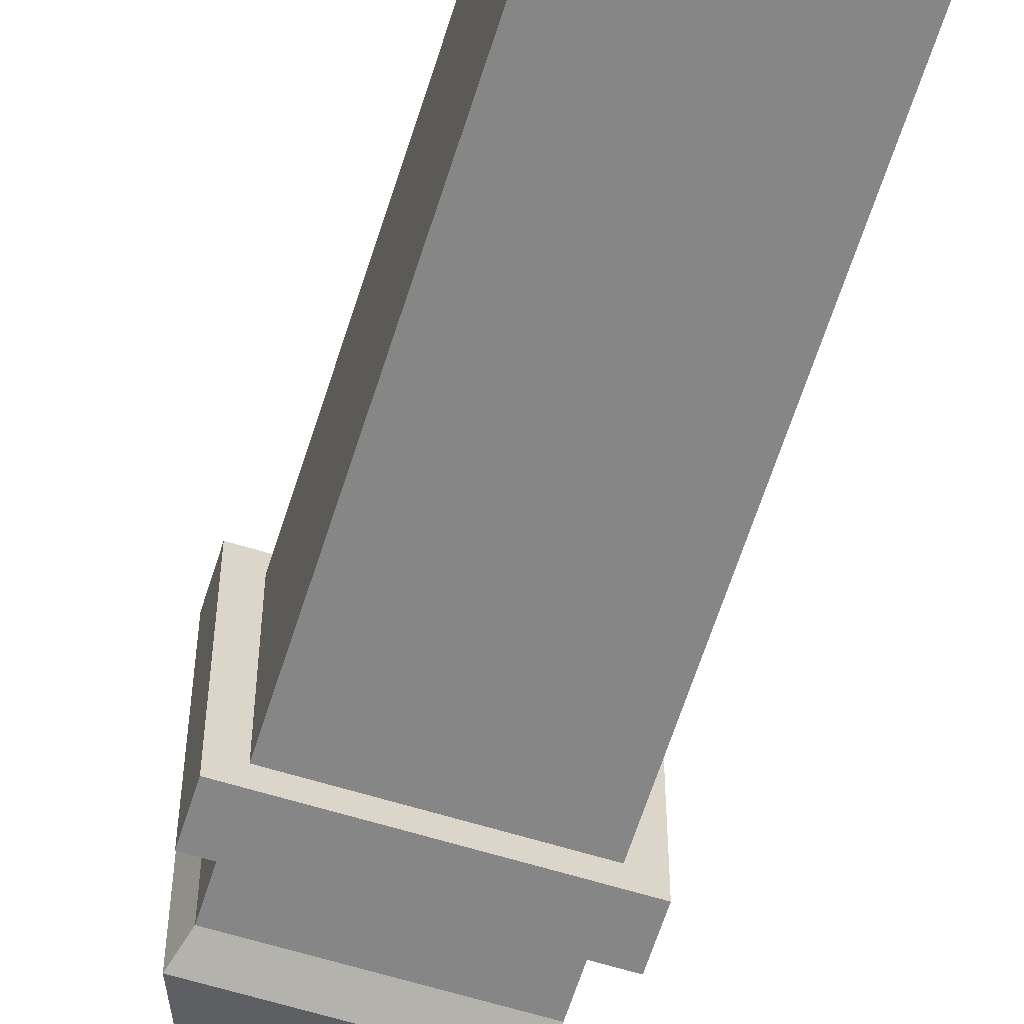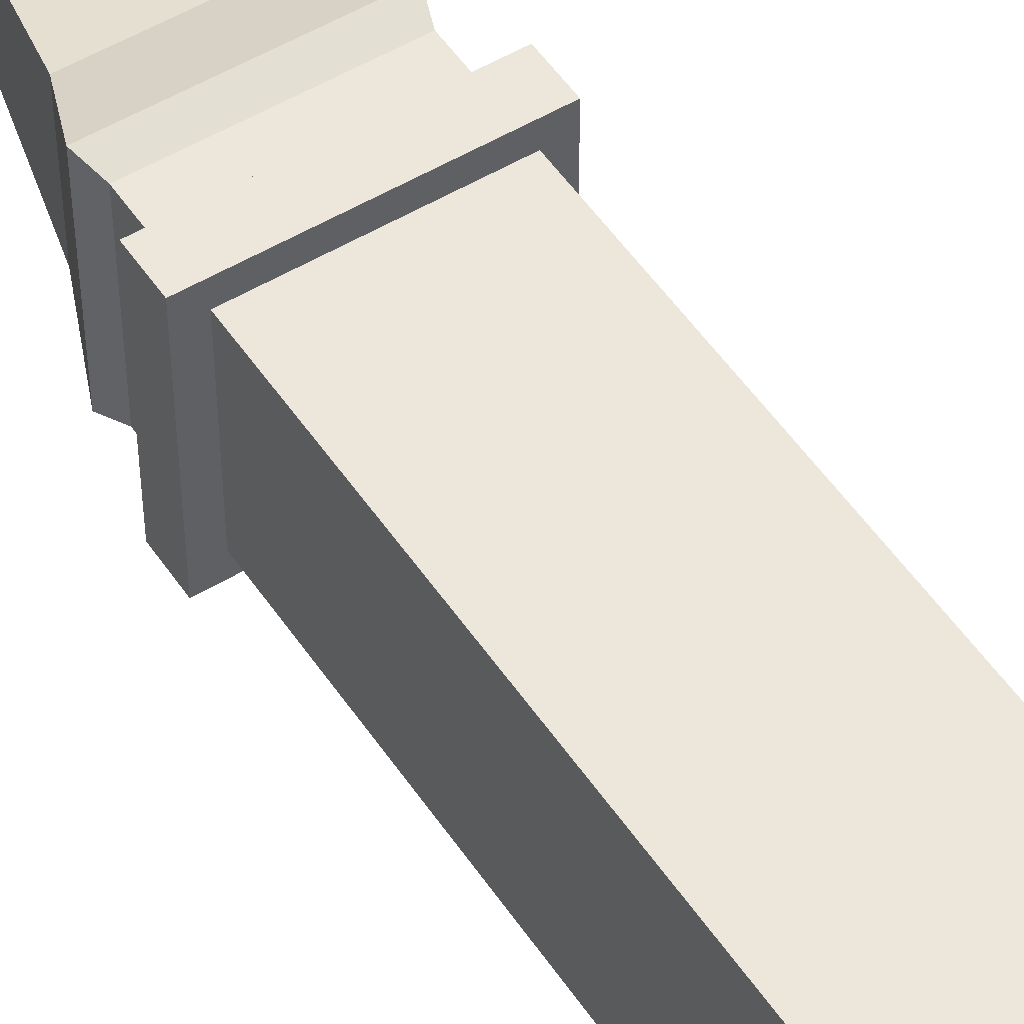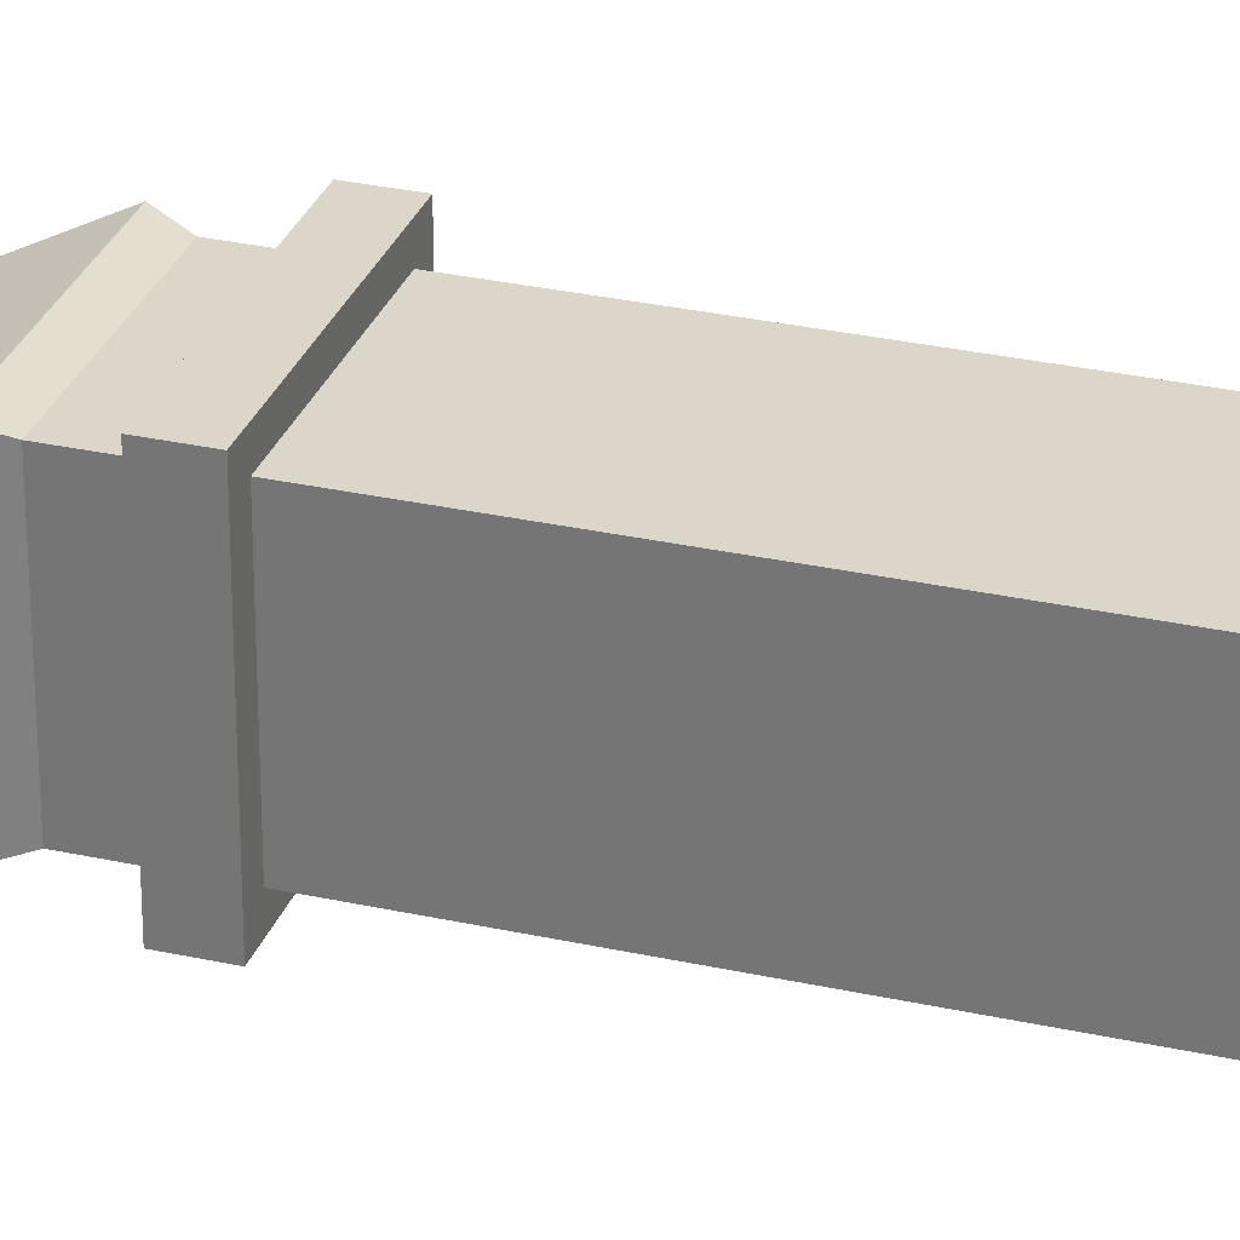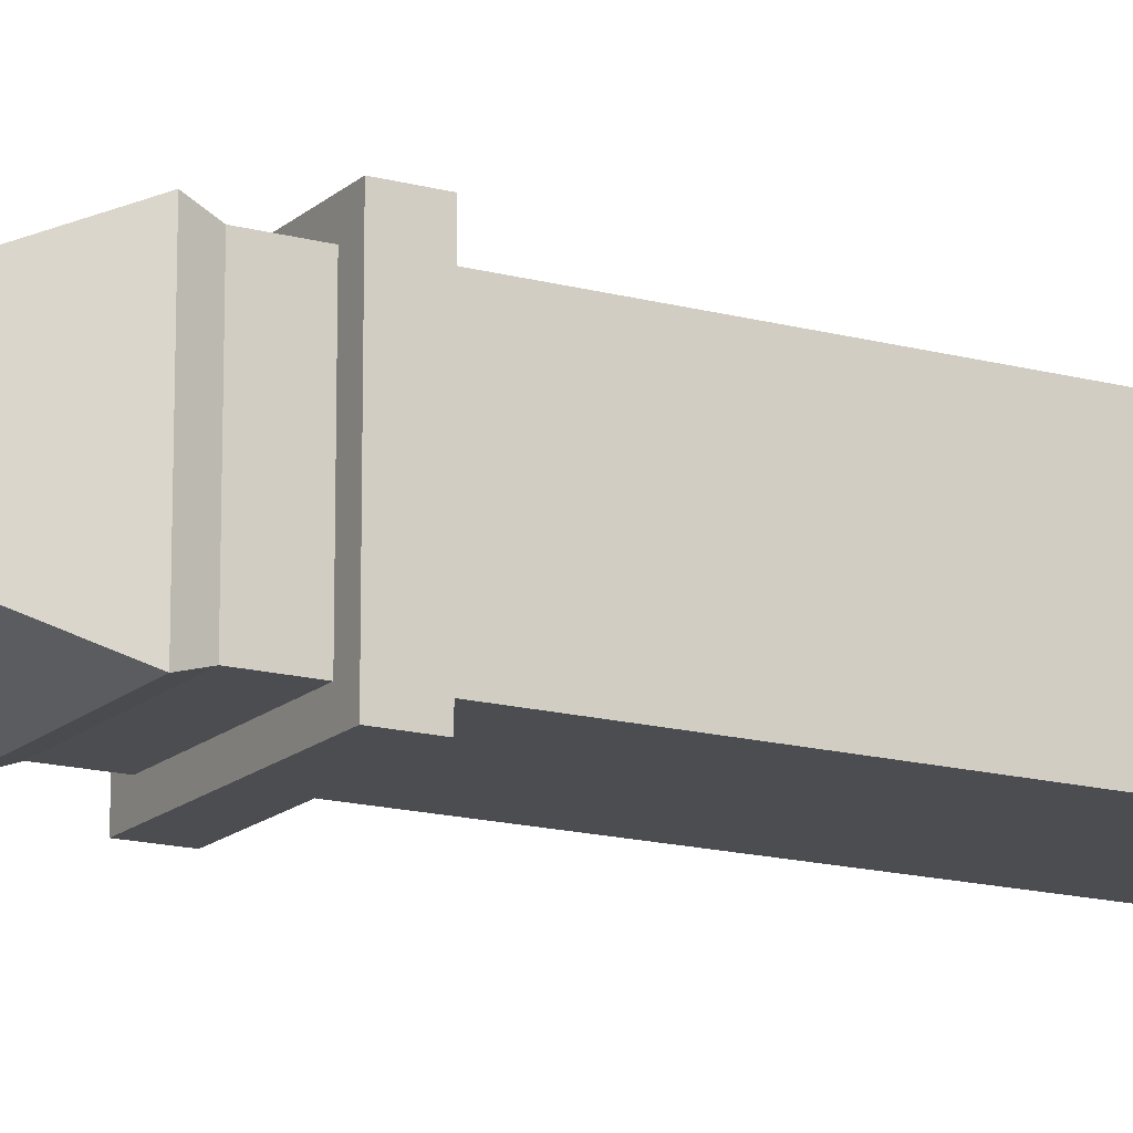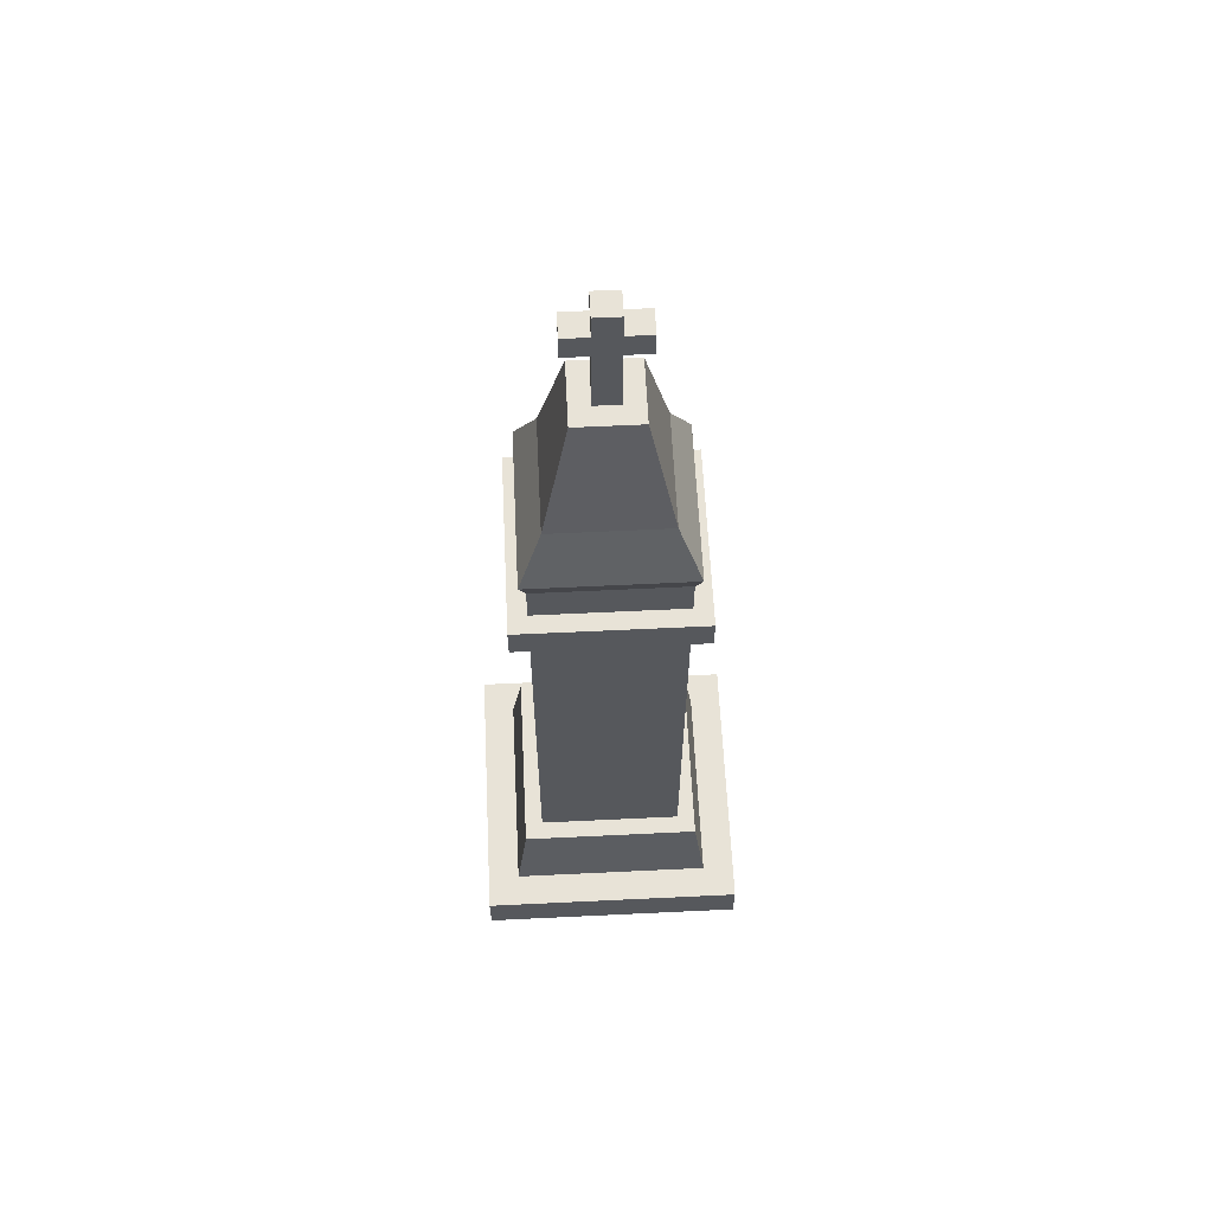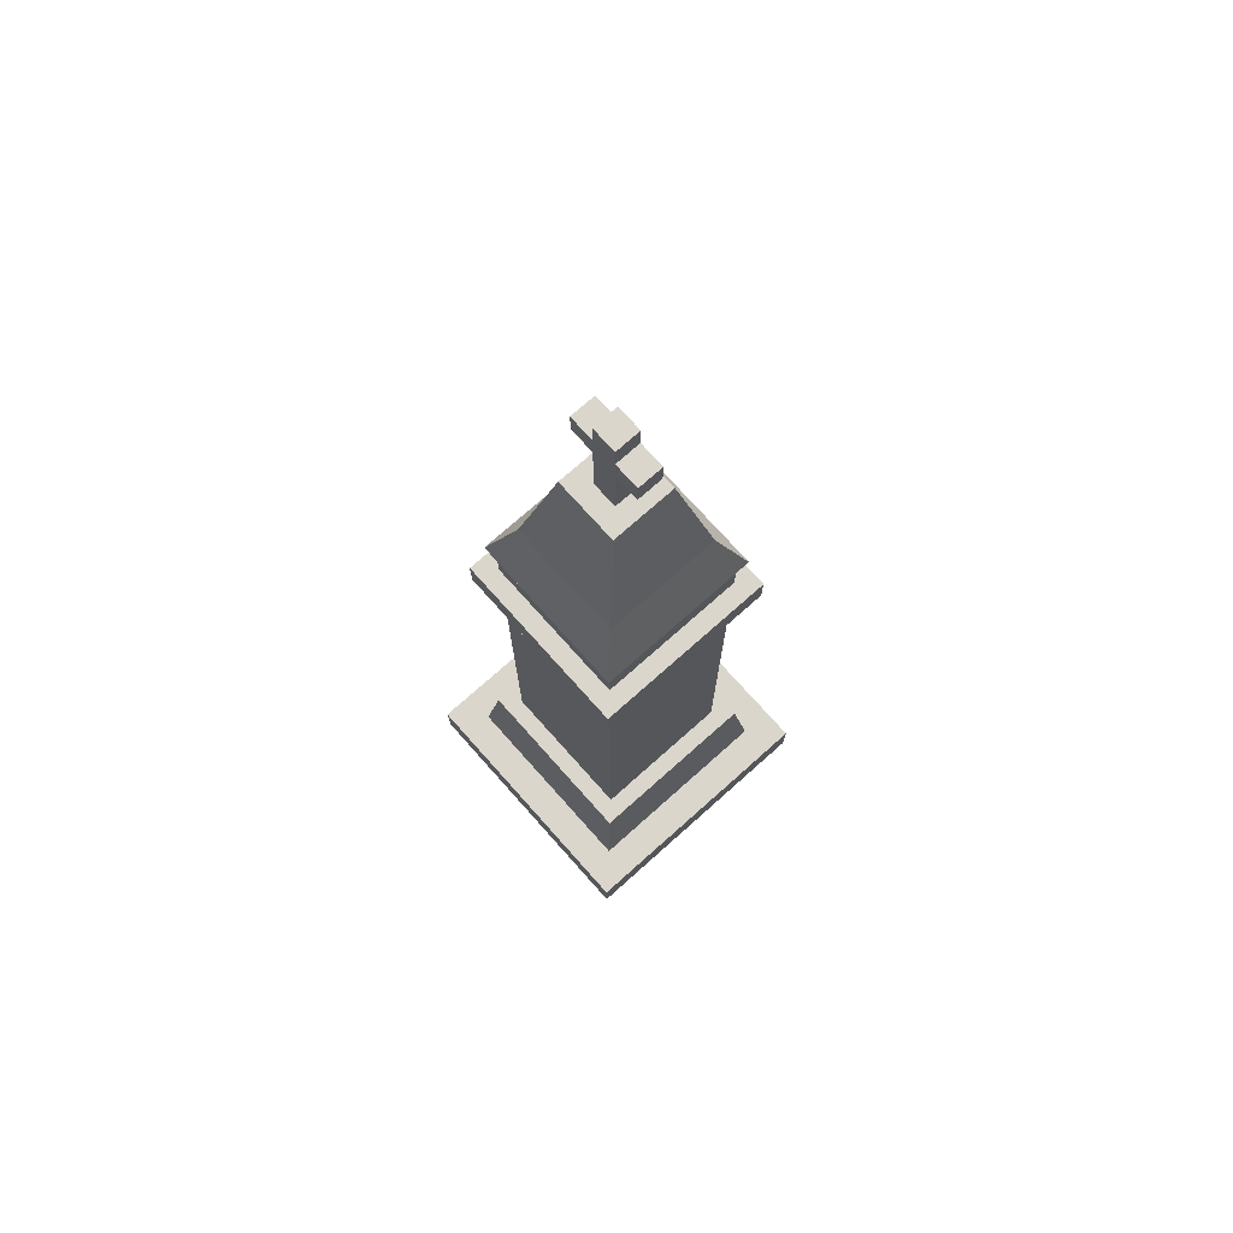
<metadata>
{"format":"obj","ext":"obj","renderer":"f3d","projection":"perspective","resolution":1024,"background":"white","views":[{"elev":-62.0,"azim":-17.4,"up":"+Z"},{"elev":51.9,"azim":-33.0,"up":"+Z"},{"elev":29.8,"azim":-71.9,"up":"+Z"},{"elev":-15.6,"azim":-119.7,"up":"+Z"},{"elev":62.0,"azim":177.2,"up":"+Y"},{"elev":73.8,"azim":48.3,"up":"+Y"}]}
</metadata>
<code>
g crossColumn
v 0.2 0.07 -0.2
v 0.2 0 -0.2
v 0.2 0.07 0.2
v 0.2 0 0.2
v -0.2 0 -0.2
v -0.2 0.07 -0.2
v -0.2 0 0.2
v -0.2 0.07 0.2
v -0.1516 0.07 -0.1516
v 0.1516 0.07 -0.1516
v -0.1349 0.19 -0.1349
v 0.1349 0.19 -0.1349
v 0.1516 0.07 0.1516
v -0.1516 0.07 0.1516
v 0.1349 0.19 0.1349
v -0.1349 0.19 0.1349
v -0.108 0.19 -0.108
v -0.108 0.85 -0.108
v -0.108 0.19 0.108
v -0.108 0.85 0.108
v 0.108 0.85 -0.108
v 0.108 0.19 -0.108
v 0.108 0.85 0.108
v 0.108 0.19 0.108
v -0.1349 0.85 -0.1349
v 0.1349 0.85 -0.1349
v -0.1349 0.9 -0.1349
v 0.1349 0.9 -0.1349
v -0.1349 0.85 0.1349
v -0.1349 0.9 0.1349
v 0.1349 0.85 0.1349
v 0.1349 0.9 0.1349
v -0.08501 1.07 -0.08501
v 0.08501 1.07 -0.08501
v -0.04721 1.25 -0.04721
v 0.04721 1.25 -0.04721
v 0.1178 0.99 -0.1178
v 0.108 0.96 -0.108
v 0.1178 0.99 0.1178
v 0.108 0.96 0.108
v -0.08501 1.07 0.08501
v -0.04721 1.25 0.04721
v 0.08501 1.07 0.08501
v 0.04721 1.25 0.04721
v -0.108 0.96 0.108
v -0.1178 0.99 0.1178
v -0.1178 0.99 -0.1178
v -0.108 0.96 -0.108
v 0.108 0.9 -0.108
v 0.108 0.9 0.108
v -0.108 0.9 -0.108
v -0.108 0.9 0.108
v -0.0184 1.25 -0.0184
v 0.0184 1.25 -0.0184
v -0.0184 1.25 0.0184
v 0.0184 1.25 0.0184
v -0.0552 1.351 -0.0184
v -0.0552 1.388 -0.0184
v -0.0552 1.351 0.0184
v -0.0552 1.388 0.0184
v 0.0184 1.425 -0.0184
v 0.0184 1.425 0.0184
v -0.0184 1.425 -0.0184
v -0.0184 1.425 0.0184
v 0.0184 1.351 -0.0184
v 0.0184 1.351 0.0184
v -0.0184 1.388 -0.0184
v -0.0184 1.388 0.0184
v -0.0184 1.351 -0.0184
v -0.0184 1.351 0.0184
v 0.0184 1.388 -0.0184
v 0.0184 1.388 0.0184
v 0.0552 1.388 -0.0184
v 0.0552 1.351 -0.0184
v 0.0552 1.388 0.0184
v 0.0552 1.351 0.0184
f 3 2 1
f 2 3 4
f 6 2 5
f 2 6 1
f 7 6 5
f 6 7 8
f 3 7 4
f 7 3 8
f 11 10 9
f 10 11 12
f 15 14 13
f 14 15 16
f 12 13 10
f 13 12 15
f 19 18 17
f 18 19 20
f 23 22 21
f 22 23 24
f 18 22 17
f 22 18 21
f 23 19 24
f 19 23 20
f 14 11 9
f 11 14 16
f 27 26 25
f 26 27 28
f 29 27 25
f 27 29 30
f 32 29 31
f 29 32 30
f 32 26 28
f 26 32 31
f 35 34 33
f 34 35 36
f 39 38 37
f 38 39 40
f 41 35 33
f 35 41 42
f 36 43 34
f 43 36 44
f 44 41 43
f 41 44 42
f 39 45 40
f 45 39 46
f 48 46 47
f 46 48 45
f 47 38 48
f 38 47 37
f 46 33 47
f 33 46 41
f 33 37 47
f 37 33 34
f 43 46 39
f 46 43 41
f 34 39 37
f 39 34 43
f 7 2 4
f 2 7 5
f 10 6 9
f 9 6 14
f 10 1 6
f 8 14 6
f 1 10 3
f 8 13 14
f 3 13 8
f 13 3 10
f 12 22 15
f 22 12 11
f 24 15 22
f 22 11 17
f 15 24 16
f 17 11 19
f 16 24 19
f 16 19 11
f 28 49 32
f 49 28 27
f 50 32 49
f 49 27 51
f 32 50 30
f 51 27 52
f 30 50 52
f 30 52 27
f 31 23 26
f 23 31 29
f 21 26 23
f 23 29 20
f 26 21 25
f 20 29 18
f 25 21 18
f 25 18 29
f 54 35 53
f 53 35 55
f 54 36 35
f 42 55 35
f 36 54 44
f 42 56 55
f 44 56 42
f 56 44 54
f 48 49 51
f 49 48 38
f 52 48 51
f 48 52 45
f 40 52 50
f 52 40 45
f 40 49 38
f 49 40 50
f 59 58 57
f 58 59 60
f 63 62 61
f 62 63 64
f 66 54 65
f 54 66 56
f 58 68 67
f 68 58 60
f 55 69 53
f 69 55 70
f 59 69 70
f 69 59 57
f 68 63 67
f 63 68 64
f 62 71 61
f 71 62 72
f 71 63 61
f 63 71 67
f 73 67 71
f 73 58 67
f 74 58 73
f 65 58 74
f 69 58 65
f 58 69 57
f 54 69 65
f 69 54 53
f 68 62 64
f 62 68 72
f 60 72 68
f 60 75 72
f 59 75 60
f 70 75 59
f 66 75 70
f 75 66 76
f 55 66 70
f 66 55 56
f 71 75 73
f 75 71 72
f 75 74 73
f 74 75 76
f 66 74 76
f 74 66 65

</code>
